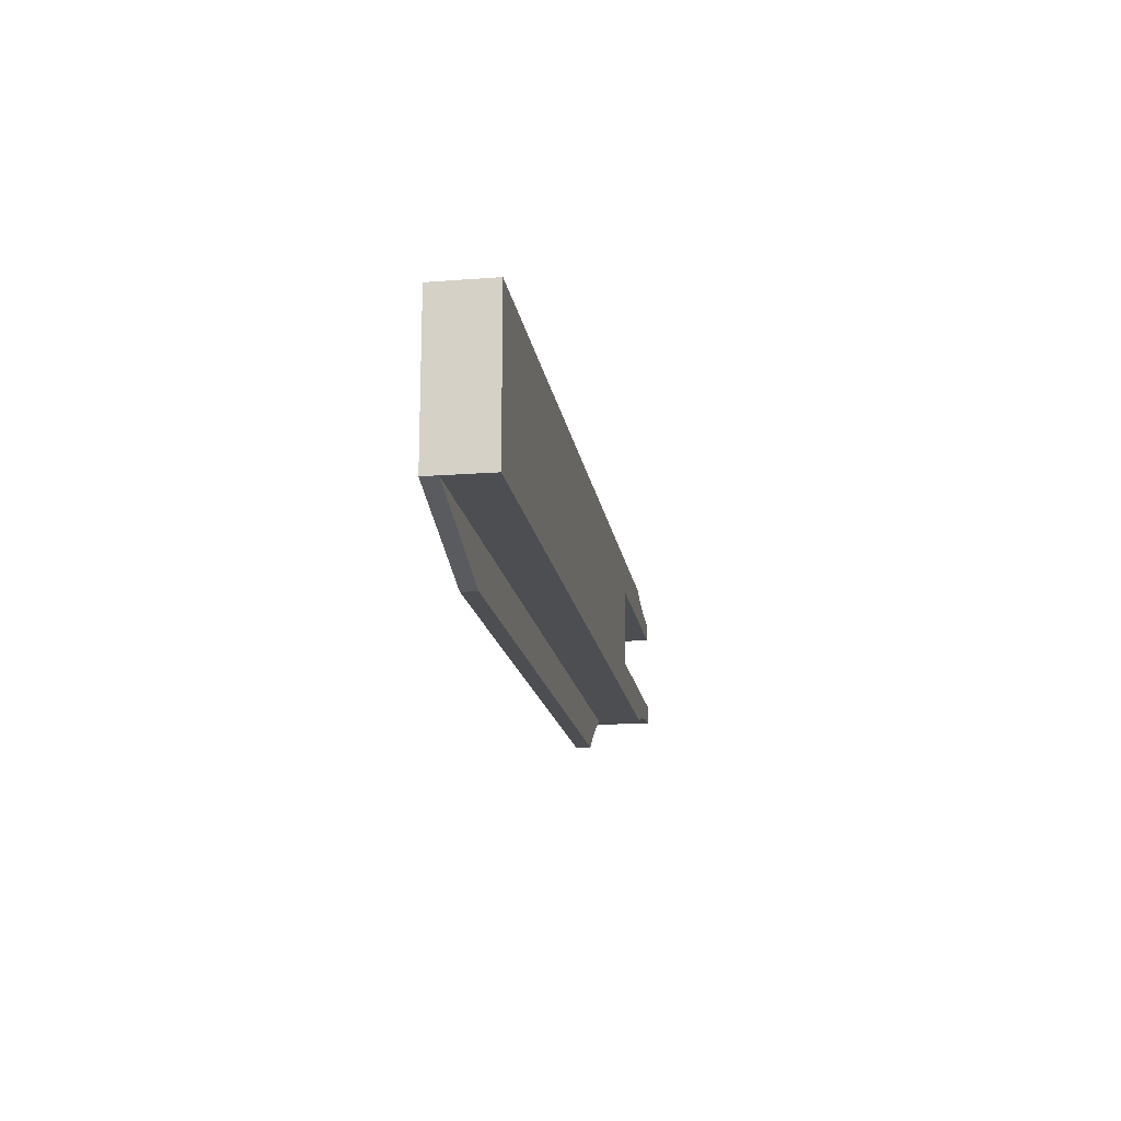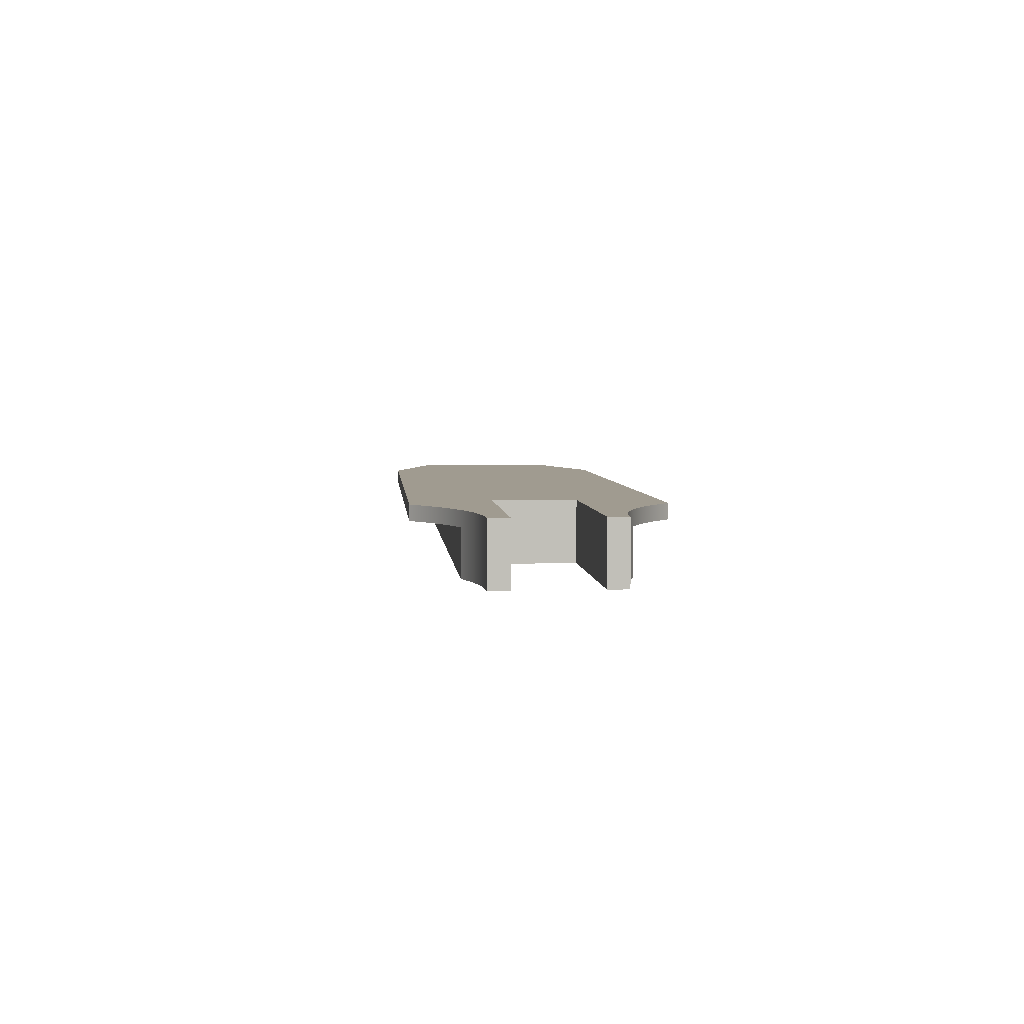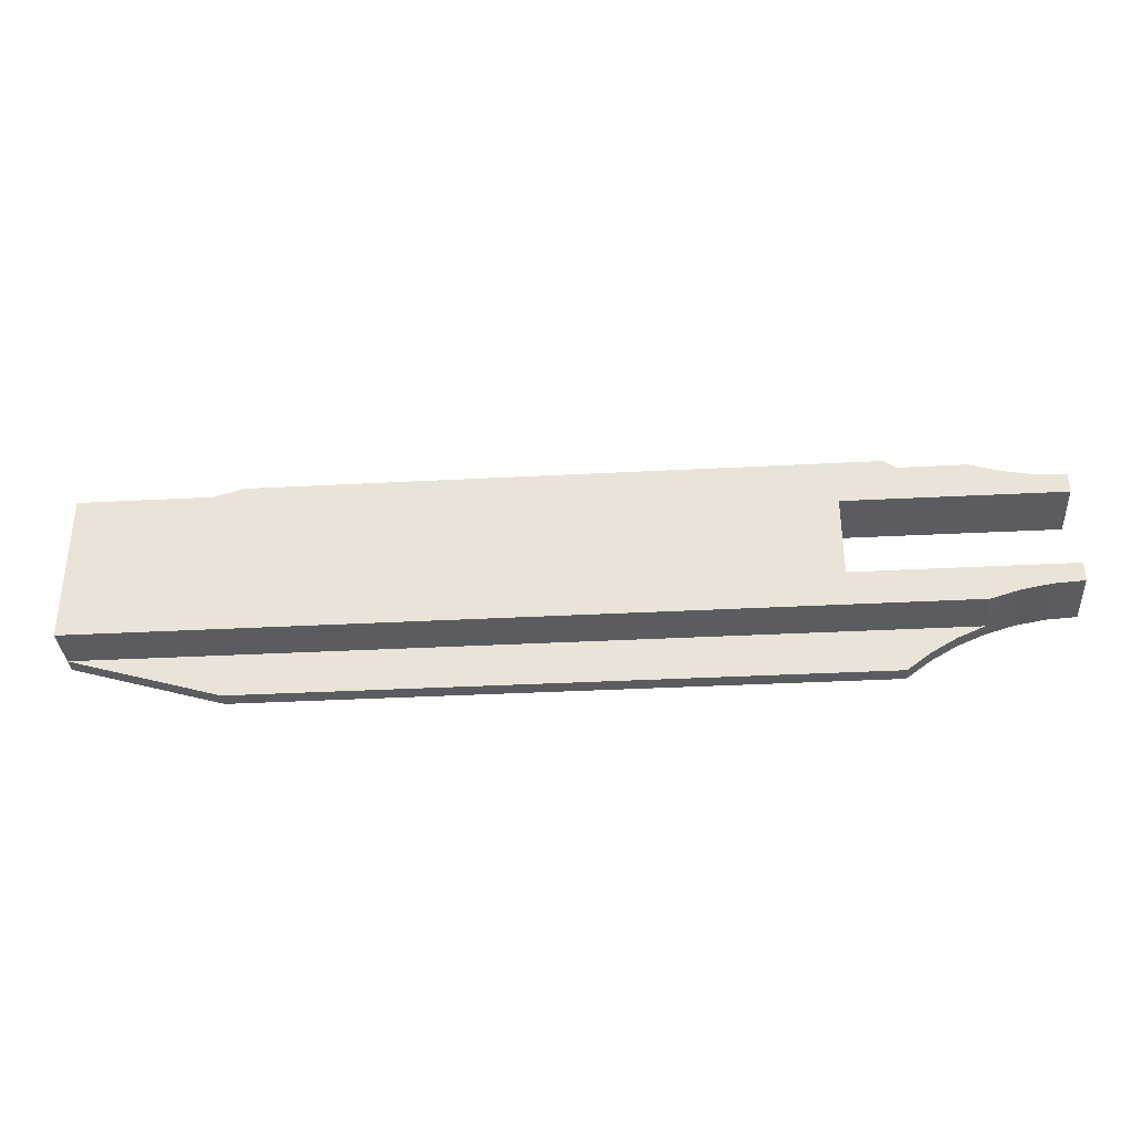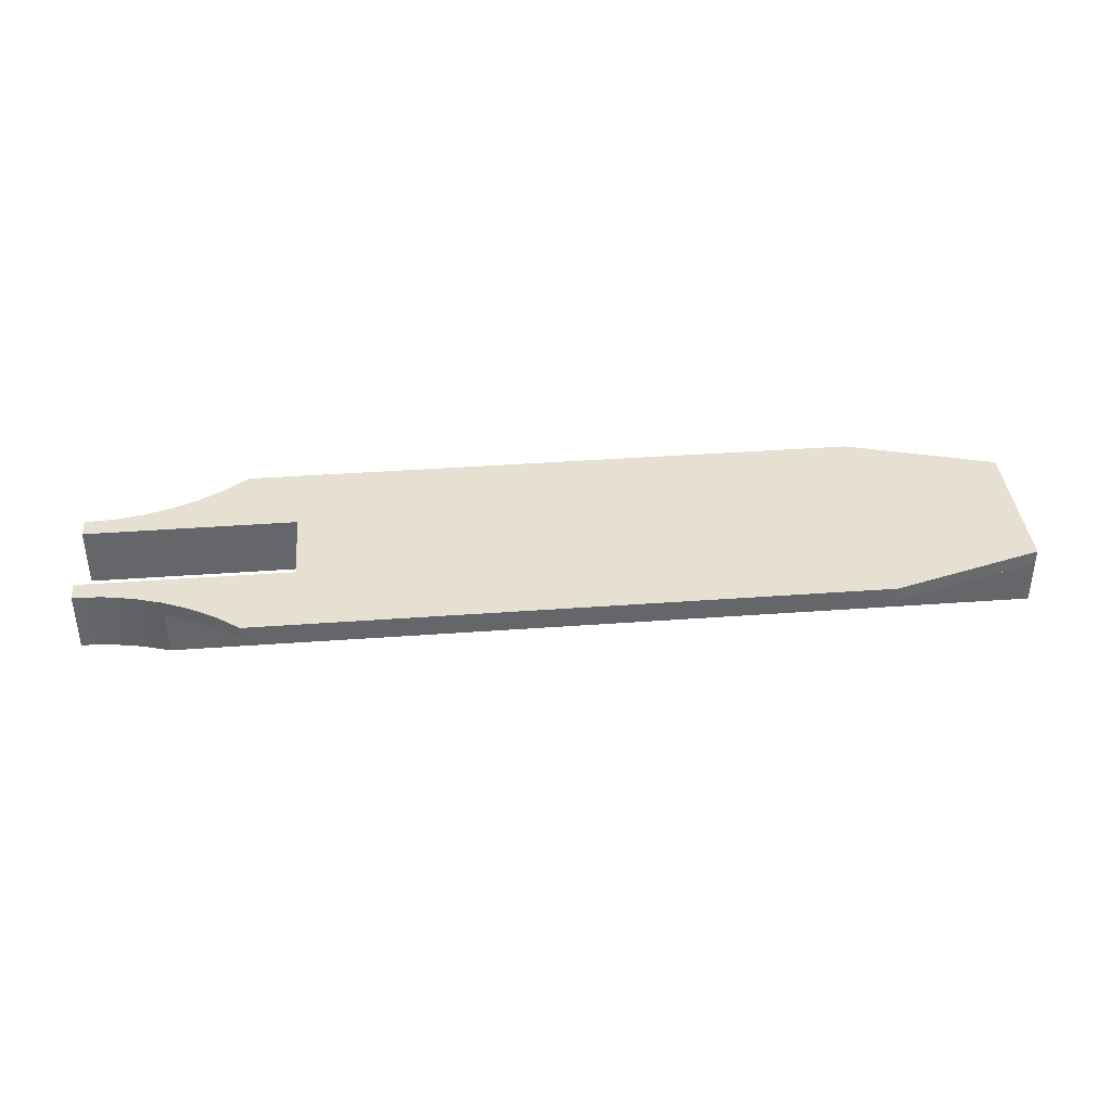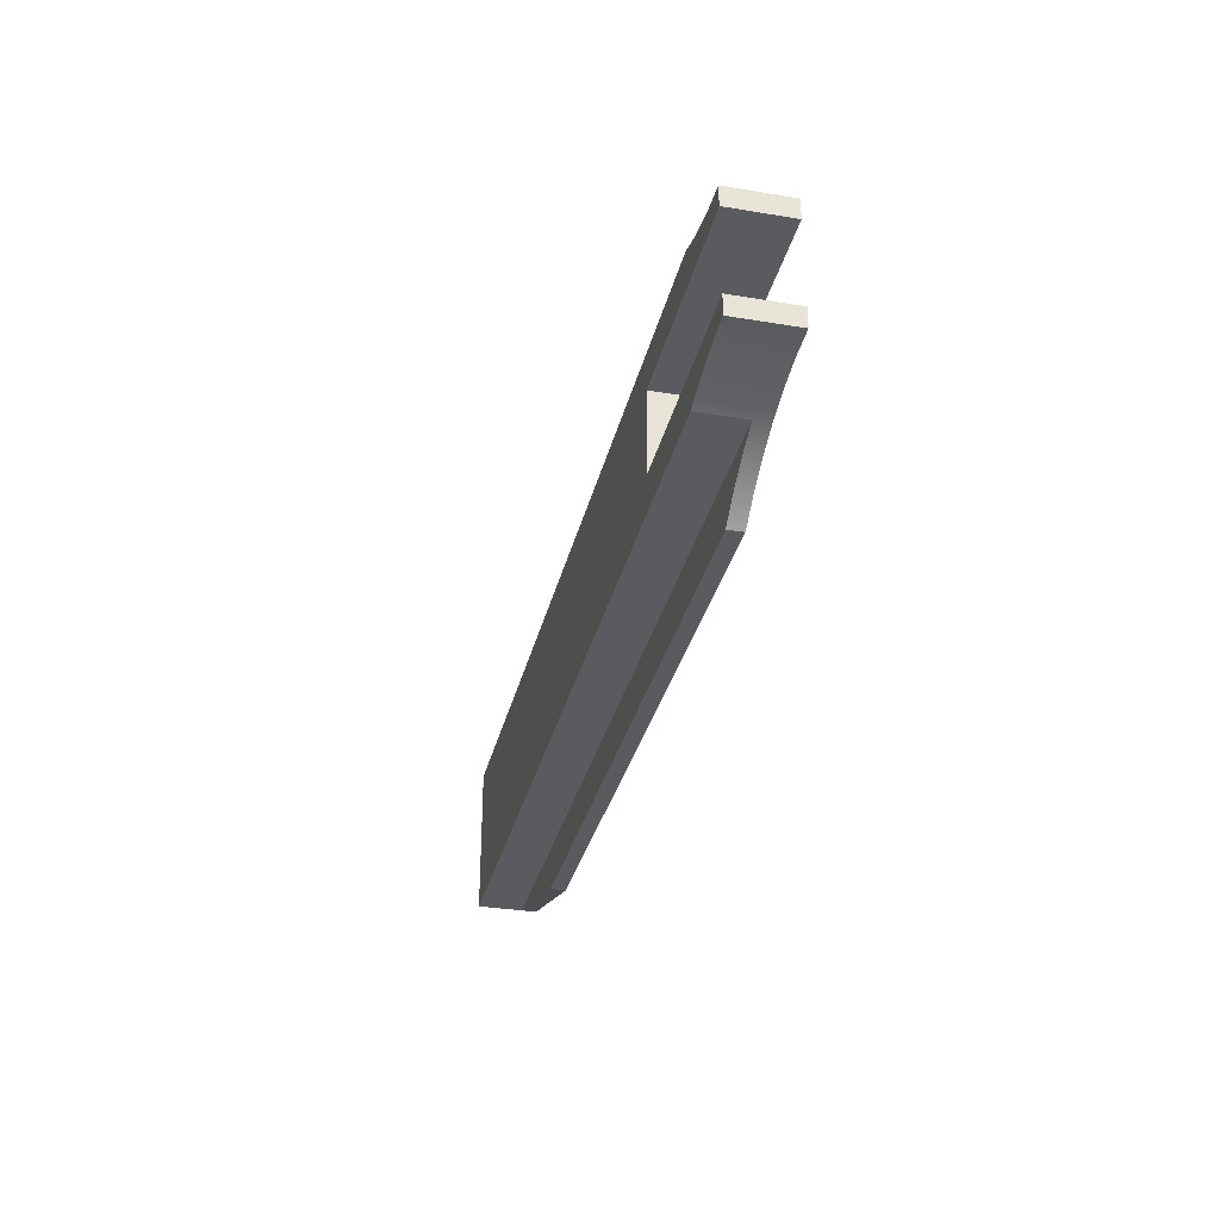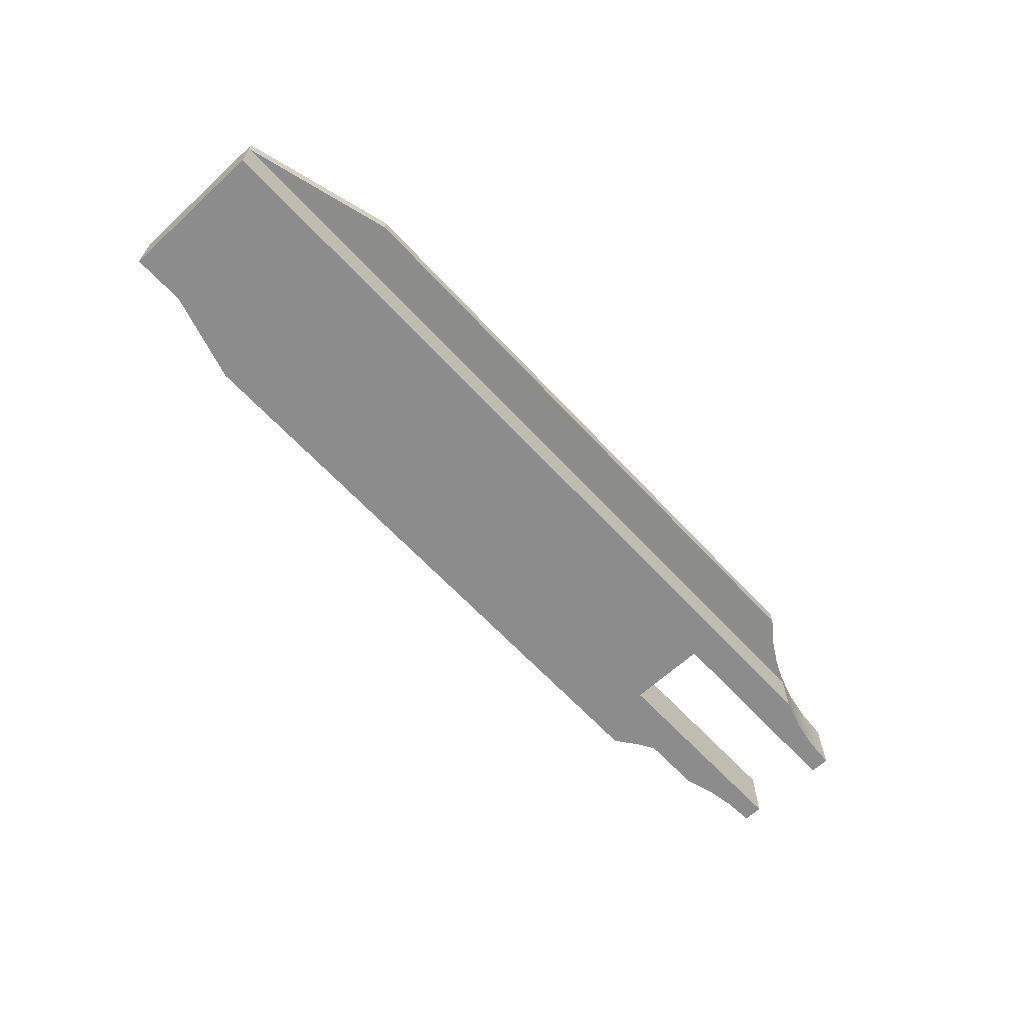
<metadata>
{"format":"obj","ext":"obj","renderer":"f3d","projection":"perspective","resolution":1024,"background":"white","views":[{"elev":-16.7,"azim":-81.2,"up":"+Z"},{"elev":4.2,"azim":85.3,"up":"+Y"},{"elev":-34.6,"azim":4.1,"up":"+Z"},{"elev":38.5,"azim":174.7,"up":"+Y"},{"elev":-32.4,"azim":77.0,"up":"+Z"},{"elev":-64.3,"azim":-47.2,"up":"+Y"}]}
</metadata>
<code>
v 15.17 -1.2 3.037
v 15.17 0.6 3.037
v -18.75 0.6 3.037
v -18.75 -1.2 3.037
v 15.17 0.6 3.037
v 14.15 0.6009 3.498
v 13.18 0.6019 4.072
v 12.28 0.6032 4.75
v -12.75 0.6032 4.75
v -18.75 0.6 3.037
v -18.75 0.6 3.037
v -12.75 0.6032 4.75
v -12.75 1.2 4.75
v -18.75 1.2 3.037
v 12.28 0.6032 4.75
v 13.18 0.6019 4.072
v 14.15 0.6009 3.498
v 15.17 0.6 3.037
v 15.17 -1.2 3.037
v 16.33 -1.2 2.671
v 17.53 -1.2 2.449
v 18.75 -1.2 2.375
v 18.75 1.2 2.375
v 17.58 1.2 2.444
v 16.43 1.2 2.649
v 15.3 1.2 2.988
v 14.23 1.2 3.455
v 13.22 1.2 4.045
v 12.28 1.2 4.75
v 15.27 0.6 -3
v 15.27 -1.2 -3
v -18.75 -1.2 -3
v -18.75 0.6 -3
v 12.28 0.6 -4.75
v 13.21 0.6 -4.052
v 14.21 0.6 -3.466
v 15.27 0.6 -3
v -18.75 0.6 -3
v -12.75 0.6 -4.75
v 12.28 0.6 -4.75
v -12.75 0.6 -4.75
v -12.75 1.2 -4.75
v 12.28 1.2 -4.75
v -12.75 0.6 -4.75
v -18.75 0.6 -3
v -18.75 1.2 -3
v -12.75 1.2 -4.75
v 15.17 -1.2 3.037
v -18.75 -1.2 3.037
v -18.75 -1.2 -3
v 15.27 -1.2 -3
v 16.4 -1.2 -2.654
v 17.57 -1.2 -2.445
v 18.75 -1.2 -2.375
v 18.75 -1.2 -1.6
v 10.25 -1.2 -1.6
v 10.25 -1.2 1.6
v 18.75 -1.2 1.587
v 18.75 -1.2 2.375
v 17.53 -1.2 2.449
v 16.33 -1.2 2.671
v 15.27 0.6 -3
v 14.21 0.6 -3.466
v 13.21 0.6 -4.052
v 12.28 0.6 -4.75
v 12.28 1.2 -4.75
v 13.22 1.2 -4.045
v 14.23 1.2 -3.455
v 15.3 1.2 -2.988
v 16.43 1.2 -2.649
v 17.58 1.2 -2.444
v 18.75 1.2 -2.375
v 18.75 -1.2 -2.375
v 17.57 -1.2 -2.445
v 16.4 -1.2 -2.654
v 15.27 -1.2 -3
v 18.75 -1.2 -2.375
v 18.75 1.2 -2.375
v 18.75 1.2 -1.6
v 18.75 -1.2 -1.6
v 18.75 -1.2 -1.6
v 18.75 1.2 -1.6
v 10.25 1.2 -1.6
v 10.25 -1.2 -1.6
v 10.25 -1.2 -1.6
v 10.25 1.2 -1.6
v 10.25 1.2 1.6
v 10.25 -1.2 1.6
v 10.25 -1.2 1.6
v 10.25 1.2 1.6
v 18.75 1.2 1.587
v 18.75 -1.2 1.587
v 18.75 -1.2 1.587
v 18.75 1.2 1.587
v 18.75 1.2 2.375
v 18.75 -1.2 2.375
v -12.75 0.6032 4.75
v 12.28 0.6032 4.75
v 12.28 1.2 4.75
v -12.75 1.2 4.75
v -18.75 -1.2 3.037
v -18.75 0.6 3.037
v -18.75 1.2 3.037
v -18.75 1.2 -3
v -18.75 0.6 -3
v -18.75 -1.2 -3
v -18.75 1.2 -3
v -18.75 1.2 3.037
v -12.75 1.2 4.75
v 12.28 1.2 4.75
v 13.22 1.2 4.045
v 14.23 1.2 3.455
v 15.3 1.2 2.988
v 16.43 1.2 2.649
v 17.58 1.2 2.444
v 18.75 1.2 2.375
v 18.75 1.2 1.587
v 10.25 1.2 1.6
v 10.25 1.2 -1.6
v 18.75 1.2 -1.6
v 18.75 1.2 -2.375
v 17.58 1.2 -2.444
v 16.43 1.2 -2.649
v 15.3 1.2 -2.988
v 14.23 1.2 -3.455
v 13.22 1.2 -4.045
v 12.28 1.2 -4.75
v -12.75 1.2 -4.75
g ab733800-e2b7-11ea-a258-54bf646e7e1f
f 1 2 4
f 4 2 3
g ab747076-e2b7-11ea-89b0-54bf646e7e1f
f 5 6 10
f 10 6 7
f 10 7 9
f 9 7 8
g aa7a820a-e2b7-11ea-a50c-54bf646e7e1f
f 11 12 14
f 14 12 13
g aa78fb8a-e2b7-11ea-b4aa-54bf646e7e1f
f 15 16 29
f 29 16 28
f 28 16 17
f 28 17 27
f 27 17 18
f 27 18 26
f 26 18 19
f 26 19 20
f 26 20 25
f 25 20 21
f 25 21 24
f 24 21 22
f 24 22 23
g aaf6b5e4-e2b7-11ea-ae39-54bf646e7e1f
f 30 31 33
f 33 31 32
g aaf7c748-e2b7-11ea-95c3-54bf646e7e1f
f 34 35 39
f 39 35 38
f 38 35 36
f 38 36 37
g aa737d40-e2b7-11ea-a75f-54bf646e7e1f
f 40 41 43
f 43 41 42
g aa72e0ec-e2b7-11ea-82d6-54bf646e7e1f
f 44 45 47
f 47 45 46
g aa7244b6-e2b7-11ea-8981-54bf646e7e1f
f 61 48 57
f 57 48 49
f 57 49 50
f 57 50 56
f 56 50 51
f 56 51 52
f 52 53 56
f 56 53 55
f 55 53 54
f 61 57 60
f 60 57 58
f 60 58 59
g aa7467a8-e2b7-11ea-8bd9-54bf646e7e1f
f 63 68 62
f 62 68 69
f 62 69 76
f 76 69 75
f 75 69 70
f 75 70 74
f 74 70 71
f 74 71 73
f 73 71 72
f 68 63 67
f 67 63 64
f 67 64 66
f 66 64 65
g aa752af0-e2b7-11ea-a891-54bf646e7e1f
f 78 79 77
f 77 79 80
g aa761552-e2b7-11ea-b9d2-54bf646e7e1f
f 82 83 81
f 81 83 84
g aa76d89e-e2b7-11ea-9e51-54bf646e7e1f
f 86 87 85
f 85 87 88
g aa7774dc-e2b7-11ea-b21d-54bf646e7e1f
f 90 91 89
f 89 91 92
g aa78381e-e2b7-11ea-8b02-54bf646e7e1f
f 94 95 93
f 93 95 96
g aa79beb8-e2b7-11ea-b553-54bf646e7e1f
f 97 98 100
f 100 98 99
g aa7b1e4c-e2b7-11ea-9d10-54bf646e7e1f
f 106 101 105
f 105 101 102
f 105 102 104
f 104 102 103
g aa7be1b8-e2b7-11ea-ad4f-54bf646e7e1f
f 108 118 107
f 107 118 119
f 107 119 128
f 128 119 127
f 127 119 126
f 126 119 125
f 125 119 124
f 124 119 123
f 123 119 122
f 122 119 120
f 122 120 121
f 108 109 118
f 118 109 110
f 118 110 111
f 111 112 118
f 118 112 113
f 118 113 114
f 114 115 118
f 118 115 117
f 117 115 116

</code>
